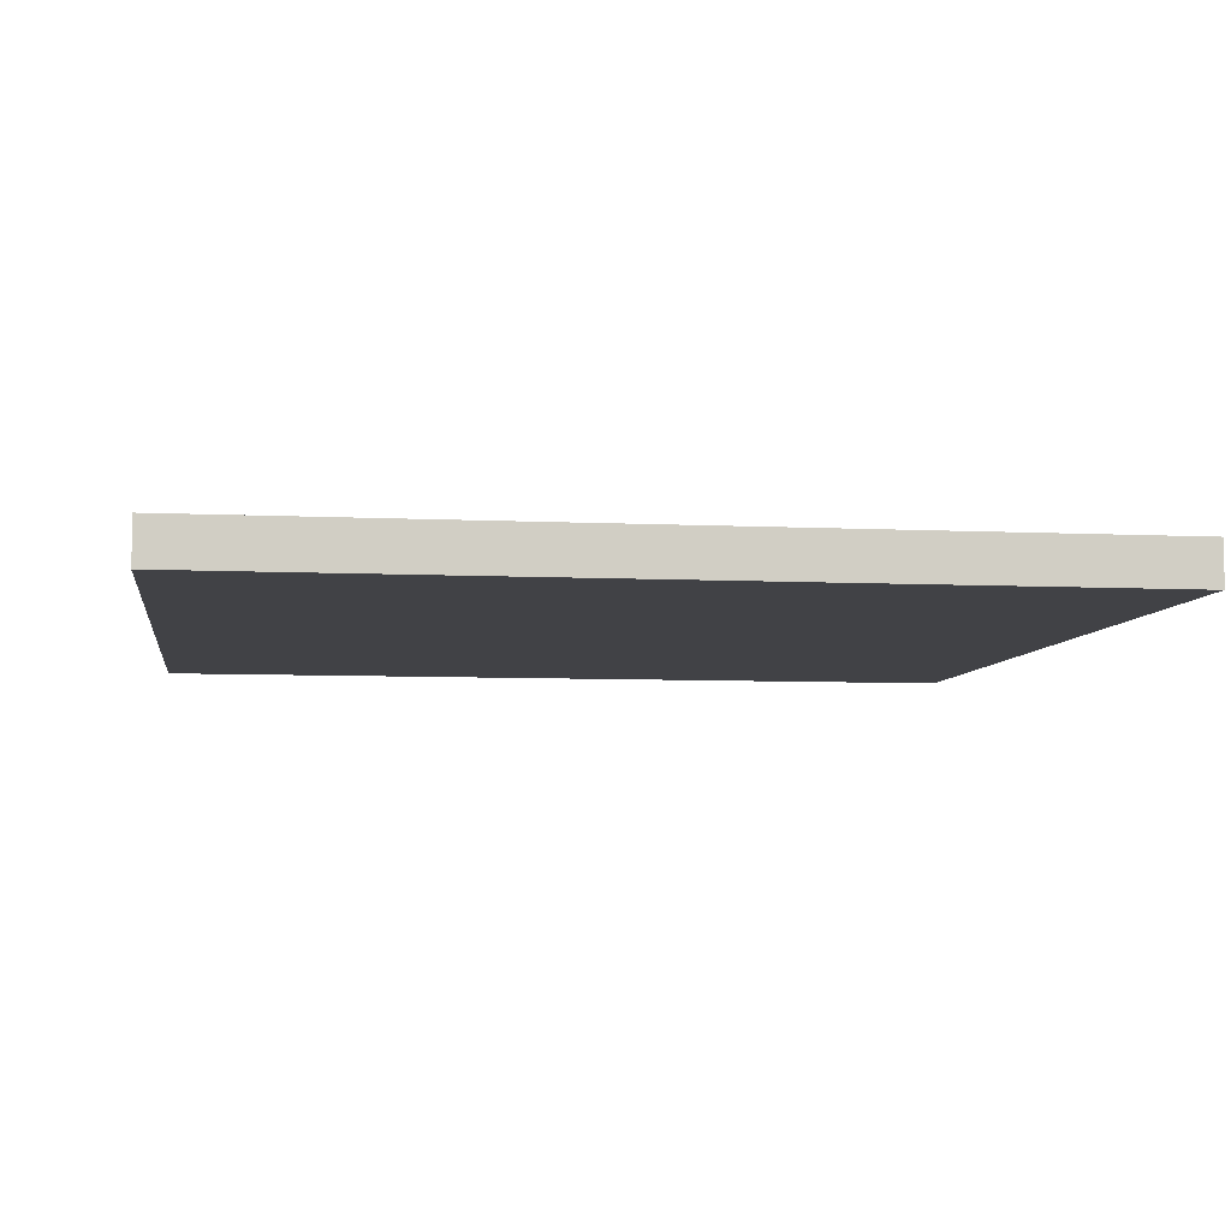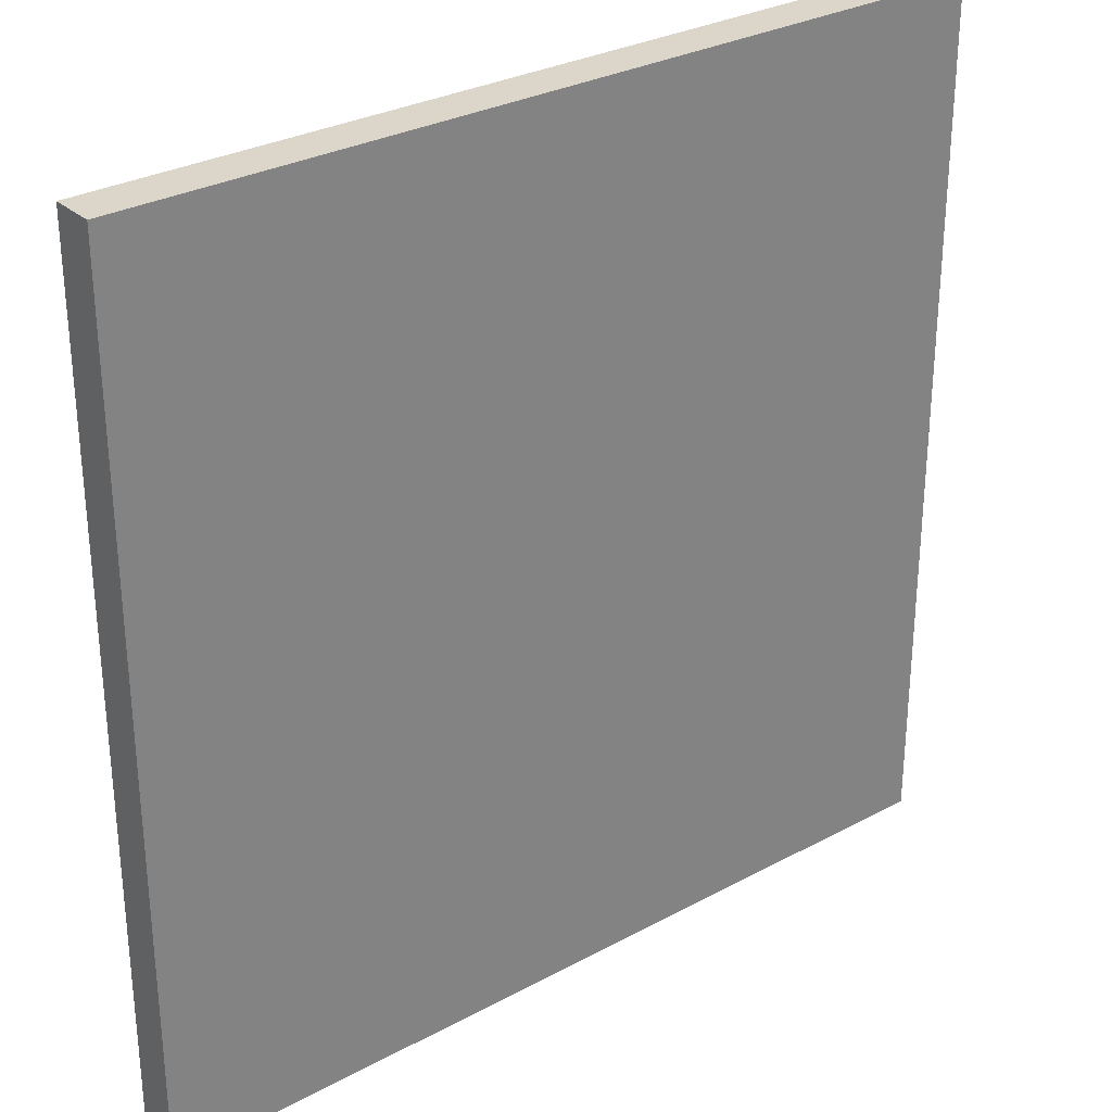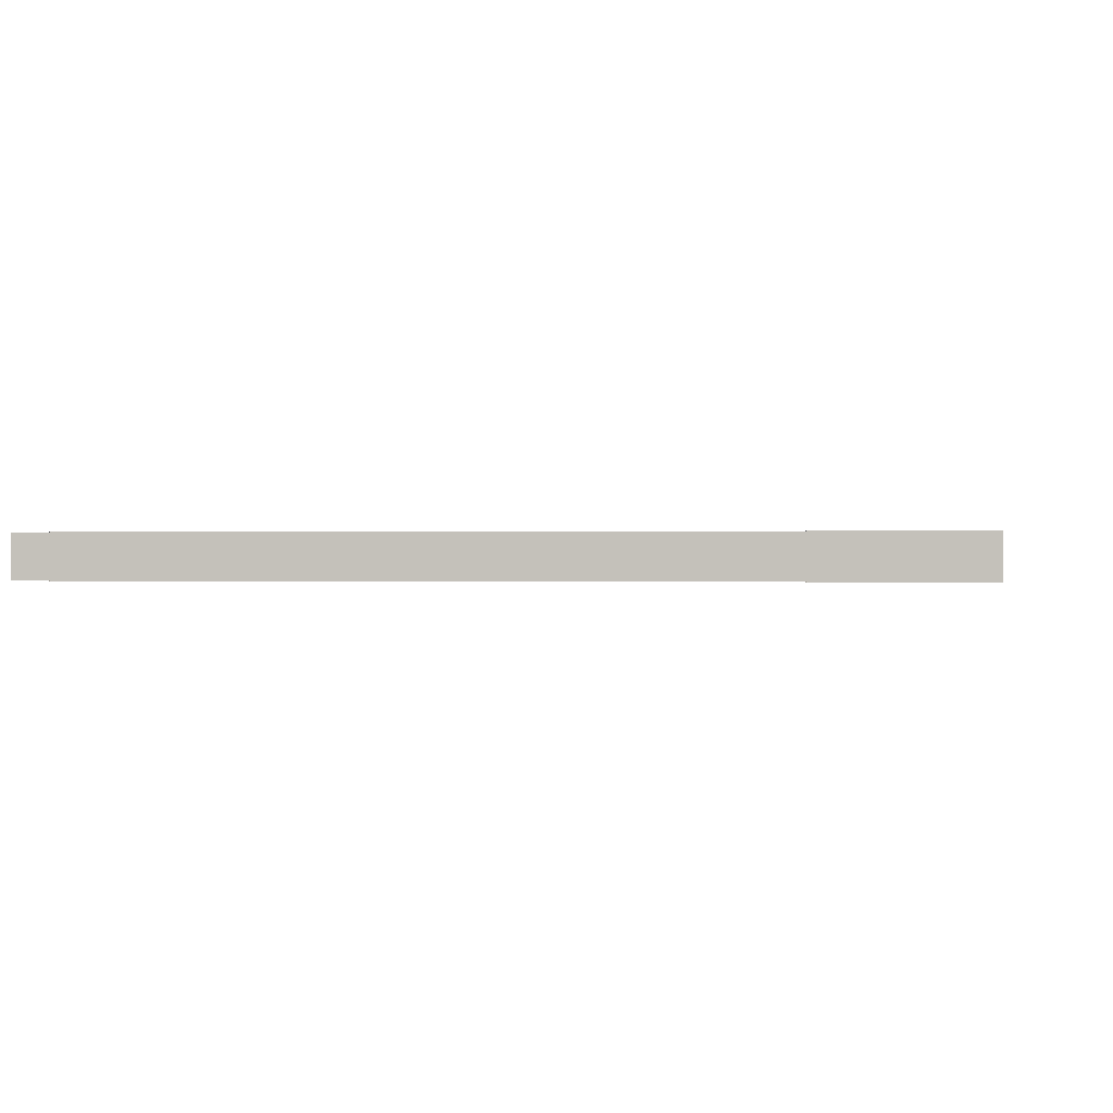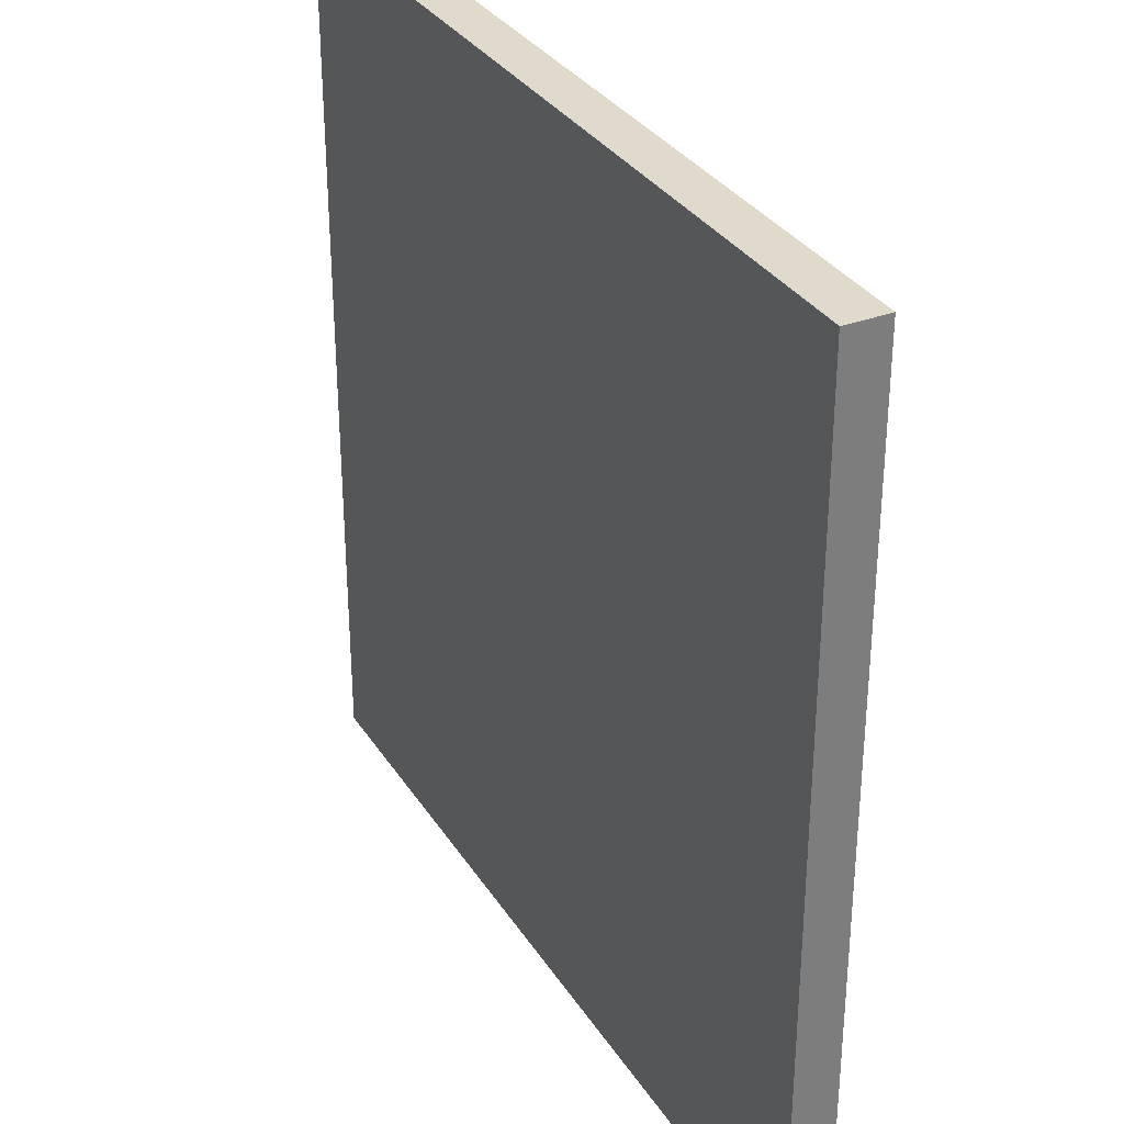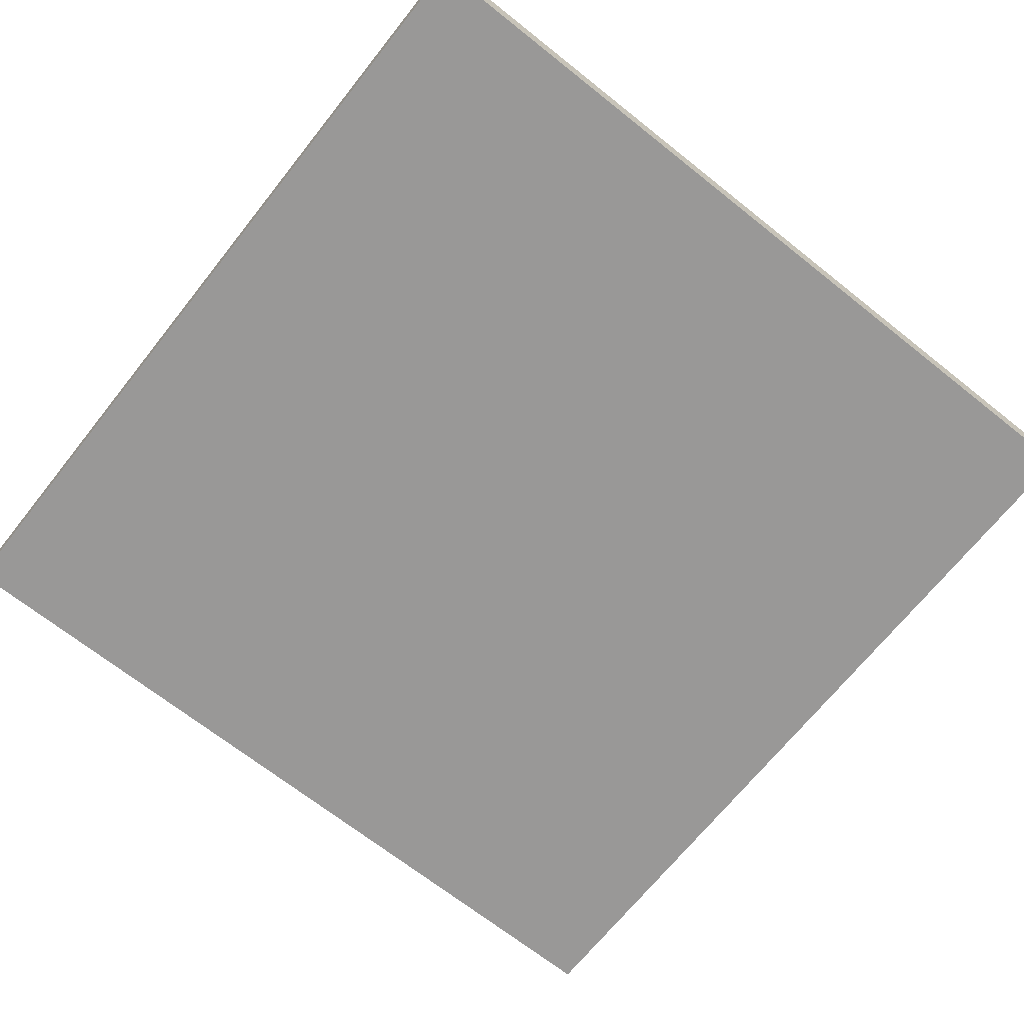
<metadata>
{"format":"obj","ext":"obj","renderer":"f3d","projection":"perspective","resolution":1024,"background":"white","views":[{"elev":-6.6,"azim":-98.3,"up":"+Z"},{"elev":29.8,"azim":141.6,"up":"+Y"},{"elev":0.0,"azim":97.3,"up":"+Z"},{"elev":32.5,"azim":62.5,"up":"+Y"},{"elev":-68.7,"azim":141.5,"up":"+Z"}]}
</metadata>
<code>
v -10 0 0.5
v -10 0 -0.5
v -10 20 0.5
v -10 20 -0.5
v 10 0 0.5
v 10 0 -0.5
v 10 20 0.5
v 10 20 -0.5
v -10 0 0.5
v -10 20 0.5
v -9 1 0.5
v -9 7 0.5
v -9 11 0.5
v -9 19 0.5
v -8 5 0.5
v -8 7 0.5
v -8 11 0.5
v -8 13 0.5
v -7 4 0.5
v -7 5 0.5
v -7 7 0.5
v -7 10 0.5
v -7 11 0.5
v -7 13 0.5
v -7 14 0.5
v -6 3 0.5
v -6 4 0.5
v -6 5 0.5
v -6 9 0.5
v -6 10 0.5
v -6 11 0.5
v -6 12 0.5
v -6 13 0.5
v -6 14 0.5
v -6 15 0.5
v -5 4 0.5
v -5 5 0.5
v -5 9 0.5
v -5 10 0.5
v -5 11 0.5
v -5 12 0.5
v -5 13 0.5
v -4 2 0.5
v -4 3 0.5
v -4 4 0.5
v -4 5 0.5
v -4 6 0.5
v -4 10 0.5
v -4 11 0.5
v -4 12 0.5
v -4 13 0.5
v -4 14 0.5
v -4 15 0.5
v -4 16 0.5
v -3 3 0.5
v -3 4 0.5
v -3 5 0.5
v -3 6 0.5
v -3 7 0.5
v -3 11 0.5
v -3 12 0.5
v -3 13 0.5
v -3 14 0.5
v -2 3 0.5
v -2 4 0.5
v -2 5 0.5
v -2 6 0.5
v -2 7 0.5
v -2 8 0.5
v -2 12 0.5
v -2 13 0.5
v -1 3 0.5
v -1 4 0.5
v -1 5 0.5
v -1 6 0.5
v -1 7 0.5
v -1 8 0.5
v -1 9 0.5
v -1 10 0.5
v -1 11 0.5
v -1 12 0.5
v -1 13 0.5
v -1 14 0.5
v -1 15 0.5
v 0 4 0.5
v 0 5 0.5
v 0 6 0.5
v 0 7 0.5
v 0 8 0.5
v 0 9 0.5
v 0 10 0.5
v 0 11 0.5
v 0 12 0.5
v 0 13 0.5
v 0 14 0.5
v 1 5 0.5
v 1 6 0.5
v 1 7 0.5
v 1 8 0.5
v 2 2 0.5
v 2 3 0.5
v 2 6 0.5
v 2 7 0.5
v 2 8 0.5
v 2 9 0.5
v 2 10 0.5
v 2 11 0.5
v 2 12 0.5
v 2 13 0.5
v 2 14 0.5
v 2 15 0.5
v 2 16 0.5
v 2 17 0.5
v 3 7 0.5
v 3 8 0.5
v 3 9 0.5
v 3 10 0.5
v 3 11 0.5
v 3 12 0.5
v 3 13 0.5
v 3 14 0.5
v 3 15 0.5
v 3 16 0.5
v 4 3 0.5
v 4 4 0.5
v 4 13 0.5
v 4 14 0.5
v 4 15 0.5
v 4 16 0.5
v 5 4 0.5
v 5 5 0.5
v 5 12 0.5
v 5 13 0.5
v 5 14 0.5
v 5 15 0.5
v 5 16 0.5
v 5 17 0.5
v 6 5 0.5
v 6 7 0.5
v 6 11 0.5
v 6 12 0.5
v 6 13 0.5
v 6 14 0.5
v 6 15 0.5
v 6 16 0.5
v 6 17 0.5
v 6 18 0.5
v 7 7 0.5
v 7 11 0.5
v 7 12 0.5
v 7 15 0.5
v 7 16 0.5
v 7 17 0.5
v 8 16 0.5
v 8 18 0.5
v 9 1 0.5
v 9 19 0.5
v 10 0 0.5
v 10 20 0.5
v -10 0 -0.5
v -10 20 -0.5
v -9 1 -0.5
v -9 7 -0.5
v -9 11 -0.5
v -9 19 -0.5
v -8 5 -0.5
v -8 7 -0.5
v -8 11 -0.5
v -8 13 -0.5
v -7 4 -0.5
v -7 5 -0.5
v -7 7 -0.5
v -7 10 -0.5
v -7 11 -0.5
v -7 13 -0.5
v -7 14 -0.5
v -6 3 -0.5
v -6 4 -0.5
v -6 5 -0.5
v -6 9 -0.5
v -6 10 -0.5
v -6 11 -0.5
v -6 12 -0.5
v -6 13 -0.5
v -6 14 -0.5
v -6 15 -0.5
v -5 4 -0.5
v -5 5 -0.5
v -5 9 -0.5
v -5 10 -0.5
v -5 11 -0.5
v -5 12 -0.5
v -5 13 -0.5
v -4 2 -0.5
v -4 3 -0.5
v -4 4 -0.5
v -4 5 -0.5
v -4 6 -0.5
v -4 10 -0.5
v -4 11 -0.5
v -4 12 -0.5
v -4 13 -0.5
v -4 14 -0.5
v -4 15 -0.5
v -4 16 -0.5
v -3 3 -0.5
v -3 4 -0.5
v -3 5 -0.5
v -3 6 -0.5
v -3 7 -0.5
v -3 11 -0.5
v -3 12 -0.5
v -3 13 -0.5
v -3 14 -0.5
v -2 3 -0.5
v -2 4 -0.5
v -2 5 -0.5
v -2 6 -0.5
v -2 7 -0.5
v -2 8 -0.5
v -2 12 -0.5
v -2 13 -0.5
v -1 3 -0.5
v -1 4 -0.5
v -1 5 -0.5
v -1 6 -0.5
v -1 7 -0.5
v -1 8 -0.5
v -1 9 -0.5
v -1 10 -0.5
v -1 11 -0.5
v -1 12 -0.5
v -1 13 -0.5
v -1 14 -0.5
v -1 15 -0.5
v 0 4 -0.5
v 0 5 -0.5
v 0 6 -0.5
v 0 7 -0.5
v 0 8 -0.5
v 0 9 -0.5
v 0 10 -0.5
v 0 11 -0.5
v 0 12 -0.5
v 0 13 -0.5
v 0 14 -0.5
v 1 5 -0.5
v 1 6 -0.5
v 1 7 -0.5
v 1 8 -0.5
v 2 2 -0.5
v 2 3 -0.5
v 2 6 -0.5
v 2 7 -0.5
v 2 8 -0.5
v 2 9 -0.5
v 2 10 -0.5
v 2 11 -0.5
v 2 12 -0.5
v 2 13 -0.5
v 2 14 -0.5
v 2 15 -0.5
v 2 16 -0.5
v 2 17 -0.5
v 3 7 -0.5
v 3 8 -0.5
v 3 9 -0.5
v 3 10 -0.5
v 3 11 -0.5
v 3 12 -0.5
v 3 13 -0.5
v 3 14 -0.5
v 3 15 -0.5
v 3 16 -0.5
v 4 3 -0.5
v 4 4 -0.5
v 4 13 -0.5
v 4 14 -0.5
v 4 15 -0.5
v 4 16 -0.5
v 5 4 -0.5
v 5 5 -0.5
v 5 12 -0.5
v 5 13 -0.5
v 5 14 -0.5
v 5 15 -0.5
v 5 16 -0.5
v 5 17 -0.5
v 6 5 -0.5
v 6 7 -0.5
v 6 11 -0.5
v 6 12 -0.5
v 6 13 -0.5
v 6 14 -0.5
v 6 15 -0.5
v 6 16 -0.5
v 6 17 -0.5
v 6 18 -0.5
v 7 7 -0.5
v 7 11 -0.5
v 7 12 -0.5
v 7 15 -0.5
v 7 16 -0.5
v 7 17 -0.5
v 8 16 -0.5
v 8 18 -0.5
v 9 1 -0.5
v 9 19 -0.5
v 10 0 -0.5
v 10 20 -0.5
v -10 0 0.5
v 10 0 0.5
v -10 0 -0.5
v 10 0 -0.5
v -10 20 0.5
v 10 20 0.5
v -10 20 -0.5
v 10 20 -0.5
f 3 2 1
f 4 2 3
f 5 6 7
f 7 6 8
f 11 10 9
f 12 10 11
f 13 10 12
f 14 10 13
f 15 12 11
f 16 13 12
f 16 12 15
f 17 14 13
f 17 13 16
f 18 14 17
f 19 15 11
f 20 16 15
f 20 15 19
f 21 17 16
f 21 16 20
f 22 17 21
f 23 18 17
f 23 17 22
f 24 14 18
f 24 18 23
f 25 14 24
f 26 19 11
f 27 20 19
f 27 19 26
f 28 22 21
f 28 20 27
f 28 21 20
f 29 22 28
f 30 23 22
f 30 22 29
f 31 24 23
f 31 23 30
f 32 24 31
f 33 25 24
f 33 24 32
f 34 14 25
f 34 25 33
f 35 14 34
f 36 29 28
f 36 27 26
f 36 28 27
f 37 29 36
f 38 30 29
f 38 29 37
f 39 31 30
f 39 30 38
f 40 32 31
f 40 31 39
f 41 33 32
f 41 32 40
f 42 34 33
f 42 33 41
f 43 26 11
f 44 36 26
f 44 26 43
f 45 37 36
f 45 36 44
f 46 39 38
f 46 37 45
f 46 38 37
f 47 39 46
f 48 40 39
f 48 39 47
f 49 41 40
f 49 40 48
f 50 42 41
f 50 41 49
f 51 34 42
f 51 42 50
f 52 35 34
f 52 34 51
f 53 14 35
f 53 35 52
f 54 14 53
f 55 45 44
f 55 44 43
f 56 46 45
f 56 45 55
f 57 47 46
f 57 46 56
f 58 48 47
f 58 47 57
f 58 49 48
f 59 49 58
f 60 50 49
f 60 49 59
f 61 51 50
f 61 50 60
f 62 52 51
f 62 51 61
f 63 53 52
f 63 52 62
f 64 56 55
f 64 55 43
f 65 57 56
f 65 56 64
f 66 58 57
f 66 57 65
f 67 59 58
f 67 58 66
f 68 61 60
f 68 59 67
f 68 60 59
f 69 61 68
f 70 62 61
f 70 61 69
f 71 63 62
f 71 62 70
f 72 65 64
f 72 64 43
f 73 66 65
f 73 65 72
f 74 67 66
f 74 66 73
f 75 68 67
f 75 67 74
f 76 69 68
f 76 68 75
f 77 71 70
f 77 69 76
f 77 70 69
f 78 71 77
f 79 71 78
f 80 71 79
f 81 71 80
f 82 63 71
f 82 71 81
f 83 53 63
f 83 63 82
f 84 54 53
f 84 53 83
f 85 73 72
f 85 74 73
f 86 75 74
f 86 74 85
f 87 76 75
f 87 75 86
f 88 77 76
f 88 76 87
f 89 78 77
f 89 77 88
f 90 79 78
f 90 78 89
f 91 80 79
f 91 79 90
f 92 81 80
f 92 80 91
f 93 82 81
f 93 81 92
f 94 83 82
f 94 82 93
f 95 84 83
f 95 83 94
f 96 86 85
f 96 87 86
f 97 88 87
f 97 87 96
f 98 92 91
f 98 88 97
f 98 91 90
f 98 90 89
f 98 89 88
f 98 93 92
f 98 95 94
f 98 94 93
f 99 95 98
f 100 97 96
f 100 72 43
f 100 96 85
f 100 43 11
f 100 85 72
f 101 97 100
f 102 98 97
f 102 97 101
f 103 99 98
f 103 98 102
f 104 95 99
f 104 99 103
f 105 95 104
f 106 95 105
f 107 95 106
f 108 95 107
f 109 95 108
f 110 84 95
f 110 95 109
f 111 54 84
f 111 84 110
f 112 14 54
f 112 54 111
f 113 14 112
f 114 103 102
f 114 102 101
f 114 104 103
f 115 105 104
f 115 104 114
f 116 106 105
f 116 105 115
f 117 107 106
f 117 106 116
f 118 108 107
f 118 107 117
f 119 109 108
f 119 108 118
f 120 110 109
f 120 109 119
f 121 111 110
f 121 110 120
f 122 112 111
f 122 111 121
f 123 113 112
f 123 112 122
f 124 119 118
f 124 101 100
f 124 120 119
f 124 117 116
f 124 116 115
f 124 115 114
f 124 114 101
f 124 121 120
f 124 118 117
f 125 121 124
f 126 121 125
f 127 122 121
f 127 121 126
f 128 123 122
f 128 122 127
f 129 113 123
f 129 123 128
f 130 126 125
f 130 125 124
f 131 126 130
f 132 126 131
f 133 127 126
f 133 126 132
f 134 128 127
f 134 127 133
f 135 129 128
f 135 128 134
f 136 113 129
f 136 129 135
f 137 14 113
f 137 113 136
f 138 132 131
f 138 131 130
f 139 132 138
f 140 132 139
f 141 133 132
f 141 132 140
f 142 134 133
f 142 133 141
f 143 135 134
f 143 134 142
f 144 136 135
f 144 135 143
f 145 137 136
f 145 136 144
f 146 14 137
f 146 137 145
f 147 14 146
f 148 140 139
f 148 139 138
f 149 141 140
f 149 140 148
f 150 143 142
f 150 141 149
f 150 142 141
f 150 144 143
f 151 145 144
f 151 144 150
f 152 146 145
f 152 145 151
f 153 147 146
f 153 146 152
f 154 149 148
f 154 151 150
f 154 153 152
f 154 150 149
f 154 152 151
f 155 14 147
f 155 153 154
f 155 147 153
f 156 11 9
f 156 154 148
f 156 155 154
f 156 124 100
f 156 100 11
f 156 130 124
f 156 138 130
f 156 148 138
f 157 14 155
f 157 155 156
f 157 10 14
f 158 156 9
f 158 157 156
f 159 10 157
f 159 157 158
f 160 161 162
f 162 161 163
f 163 161 164
f 164 161 165
f 162 163 166
f 163 164 167
f 166 163 167
f 164 165 168
f 167 164 168
f 168 165 169
f 162 166 170
f 166 167 171
f 170 166 171
f 167 168 172
f 171 167 172
f 172 168 173
f 168 169 174
f 173 168 174
f 169 165 175
f 174 169 175
f 175 165 176
f 162 170 177
f 170 171 178
f 177 170 178
f 172 173 179
f 178 171 179
f 171 172 179
f 179 173 180
f 173 174 181
f 180 173 181
f 174 175 182
f 181 174 182
f 182 175 183
f 175 176 184
f 183 175 184
f 176 165 185
f 184 176 185
f 185 165 186
f 179 180 187
f 177 178 187
f 178 179 187
f 187 180 188
f 180 181 189
f 188 180 189
f 181 182 190
f 189 181 190
f 182 183 191
f 190 182 191
f 183 184 192
f 191 183 192
f 184 185 193
f 192 184 193
f 162 177 194
f 177 187 195
f 194 177 195
f 187 188 196
f 195 187 196
f 189 190 197
f 196 188 197
f 188 189 197
f 197 190 198
f 190 191 199
f 198 190 199
f 191 192 200
f 199 191 200
f 192 193 201
f 200 192 201
f 193 185 202
f 201 193 202
f 185 186 203
f 202 185 203
f 186 165 204
f 203 186 204
f 204 165 205
f 195 196 206
f 194 195 206
f 196 197 207
f 206 196 207
f 197 198 208
f 207 197 208
f 198 199 209
f 208 198 209
f 199 200 209
f 209 200 210
f 200 201 211
f 210 200 211
f 201 202 212
f 211 201 212
f 202 203 213
f 212 202 213
f 203 204 214
f 213 203 214
f 206 207 215
f 194 206 215
f 207 208 216
f 215 207 216
f 208 209 217
f 216 208 217
f 209 210 218
f 217 209 218
f 211 212 219
f 218 210 219
f 210 211 219
f 219 212 220
f 212 213 221
f 220 212 221
f 213 214 222
f 221 213 222
f 215 216 223
f 194 215 223
f 216 217 224
f 223 216 224
f 217 218 225
f 224 217 225
f 218 219 226
f 225 218 226
f 219 220 227
f 226 219 227
f 221 222 228
f 227 220 228
f 220 221 228
f 228 222 229
f 229 222 230
f 230 222 231
f 231 222 232
f 222 214 233
f 232 222 233
f 214 204 234
f 233 214 234
f 204 205 235
f 234 204 235
f 223 224 236
f 224 225 236
f 225 226 237
f 236 225 237
f 226 227 238
f 237 226 238
f 227 228 239
f 238 227 239
f 228 229 240
f 239 228 240
f 229 230 241
f 240 229 241
f 230 231 242
f 241 230 242
f 231 232 243
f 242 231 243
f 232 233 244
f 243 232 244
f 233 234 245
f 244 233 245
f 234 235 246
f 245 234 246
f 236 237 247
f 237 238 247
f 238 239 248
f 247 238 248
f 242 243 249
f 248 239 249
f 241 242 249
f 240 241 249
f 239 240 249
f 243 244 249
f 245 246 249
f 244 245 249
f 249 246 250
f 247 248 251
f 194 223 251
f 236 247 251
f 162 194 251
f 223 236 251
f 251 248 252
f 248 249 253
f 252 248 253
f 249 250 254
f 253 249 254
f 250 246 255
f 254 250 255
f 255 246 256
f 256 246 257
f 257 246 258
f 258 246 259
f 259 246 260
f 246 235 261
f 260 246 261
f 235 205 262
f 261 235 262
f 205 165 263
f 262 205 263
f 263 165 264
f 253 254 265
f 252 253 265
f 254 255 265
f 255 256 266
f 265 255 266
f 256 257 267
f 266 256 267
f 257 258 268
f 267 257 268
f 258 259 269
f 268 258 269
f 259 260 270
f 269 259 270
f 260 261 271
f 270 260 271
f 261 262 272
f 271 261 272
f 262 263 273
f 272 262 273
f 263 264 274
f 273 263 274
f 269 270 275
f 251 252 275
f 270 271 275
f 267 268 275
f 266 267 275
f 265 266 275
f 252 265 275
f 271 272 275
f 268 269 275
f 275 272 276
f 276 272 277
f 272 273 278
f 277 272 278
f 273 274 279
f 278 273 279
f 274 264 280
f 279 274 280
f 276 277 281
f 275 276 281
f 281 277 282
f 282 277 283
f 277 278 284
f 283 277 284
f 278 279 285
f 284 278 285
f 279 280 286
f 285 279 286
f 280 264 287
f 286 280 287
f 264 165 288
f 287 264 288
f 282 283 289
f 281 282 289
f 289 283 290
f 290 283 291
f 283 284 292
f 291 283 292
f 284 285 293
f 292 284 293
f 285 286 294
f 293 285 294
f 286 287 295
f 294 286 295
f 287 288 296
f 295 287 296
f 288 165 297
f 296 288 297
f 297 165 298
f 290 291 299
f 289 290 299
f 291 292 300
f 299 291 300
f 293 294 301
f 300 292 301
f 292 293 301
f 294 295 301
f 295 296 302
f 301 295 302
f 296 297 303
f 302 296 303
f 297 298 304
f 303 297 304
f 299 300 305
f 301 302 305
f 303 304 305
f 300 301 305
f 302 303 305
f 298 165 306
f 305 304 306
f 304 298 306
f 160 162 307
f 299 305 307
f 305 306 307
f 251 275 307
f 162 251 307
f 275 281 307
f 281 289 307
f 289 299 307
f 306 165 308
f 307 306 308
f 165 161 308
f 160 307 309
f 307 308 309
f 308 161 310
f 309 308 310
f 313 312 311
f 314 312 313
f 315 316 317
f 317 316 318

</code>
